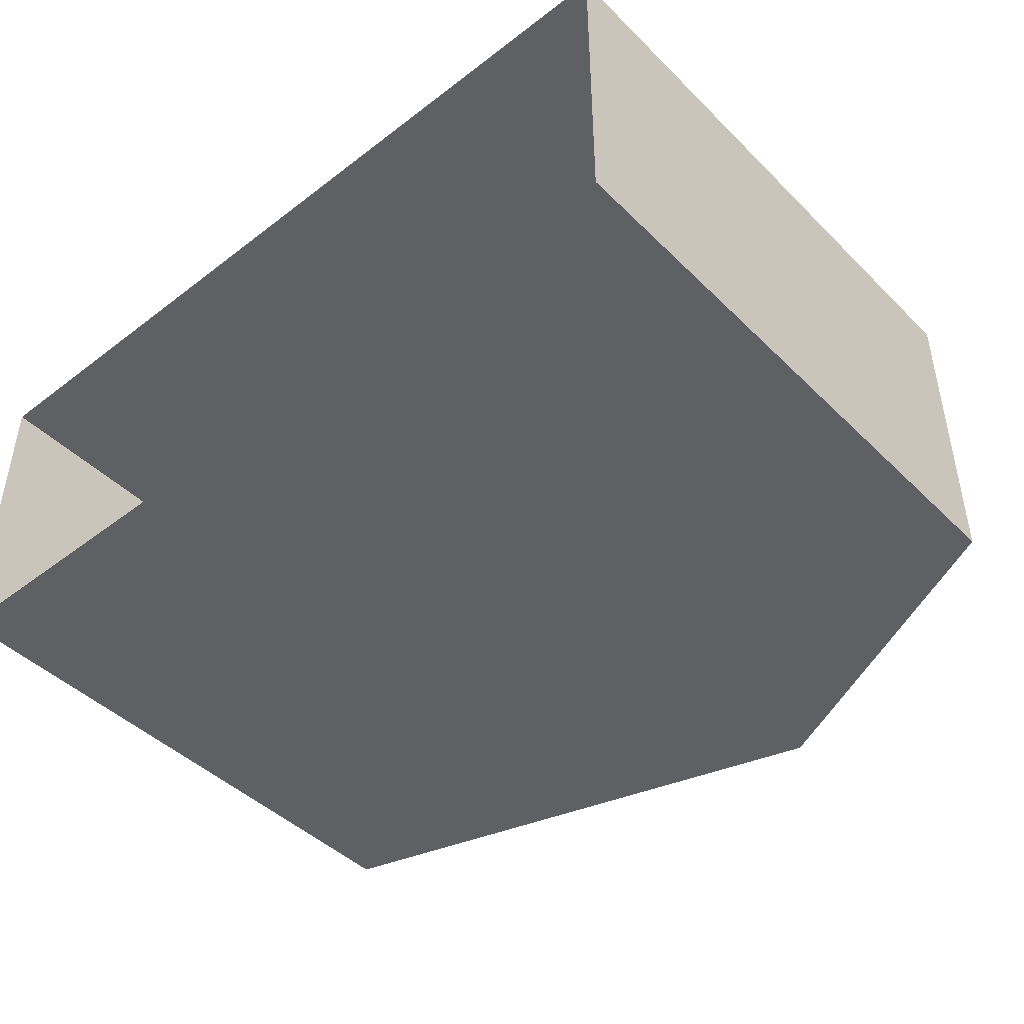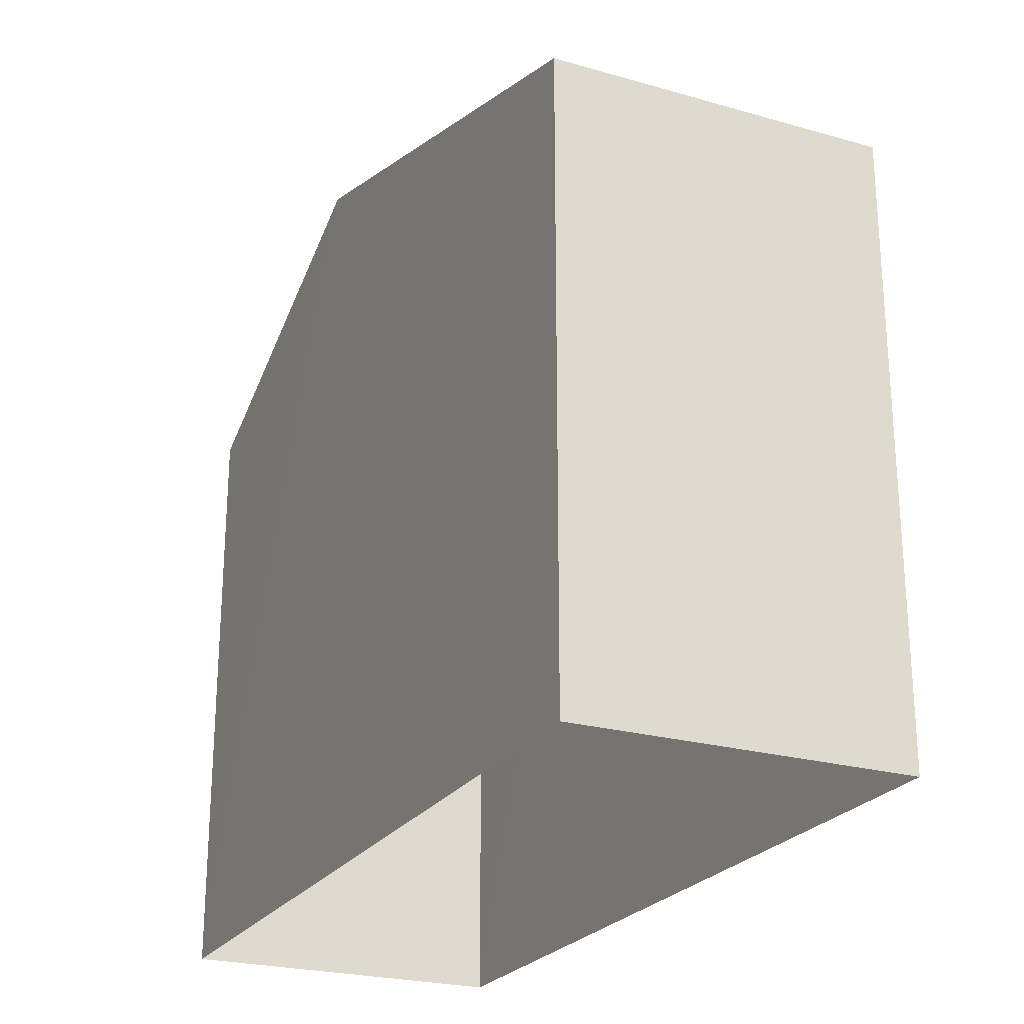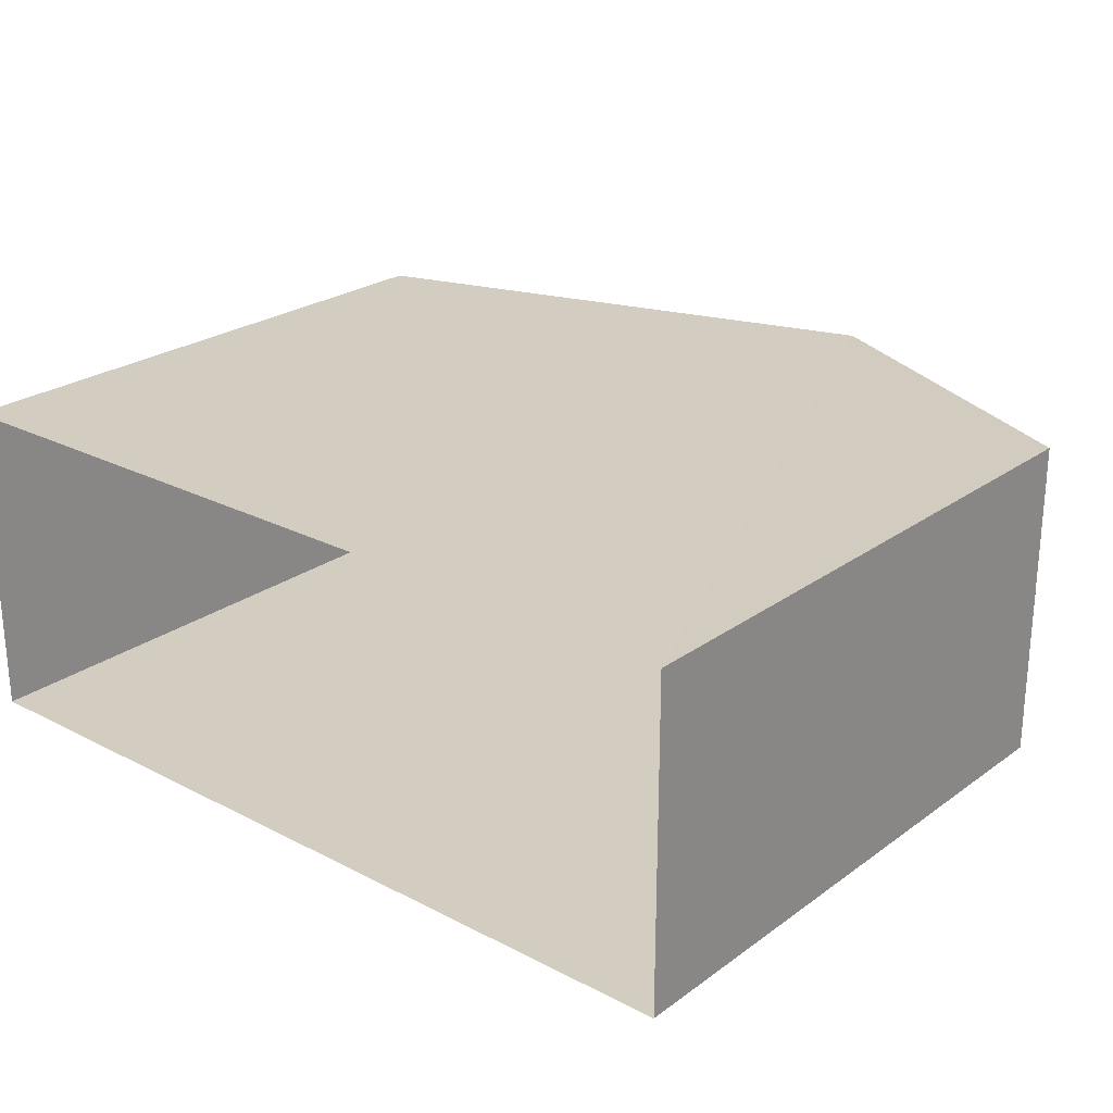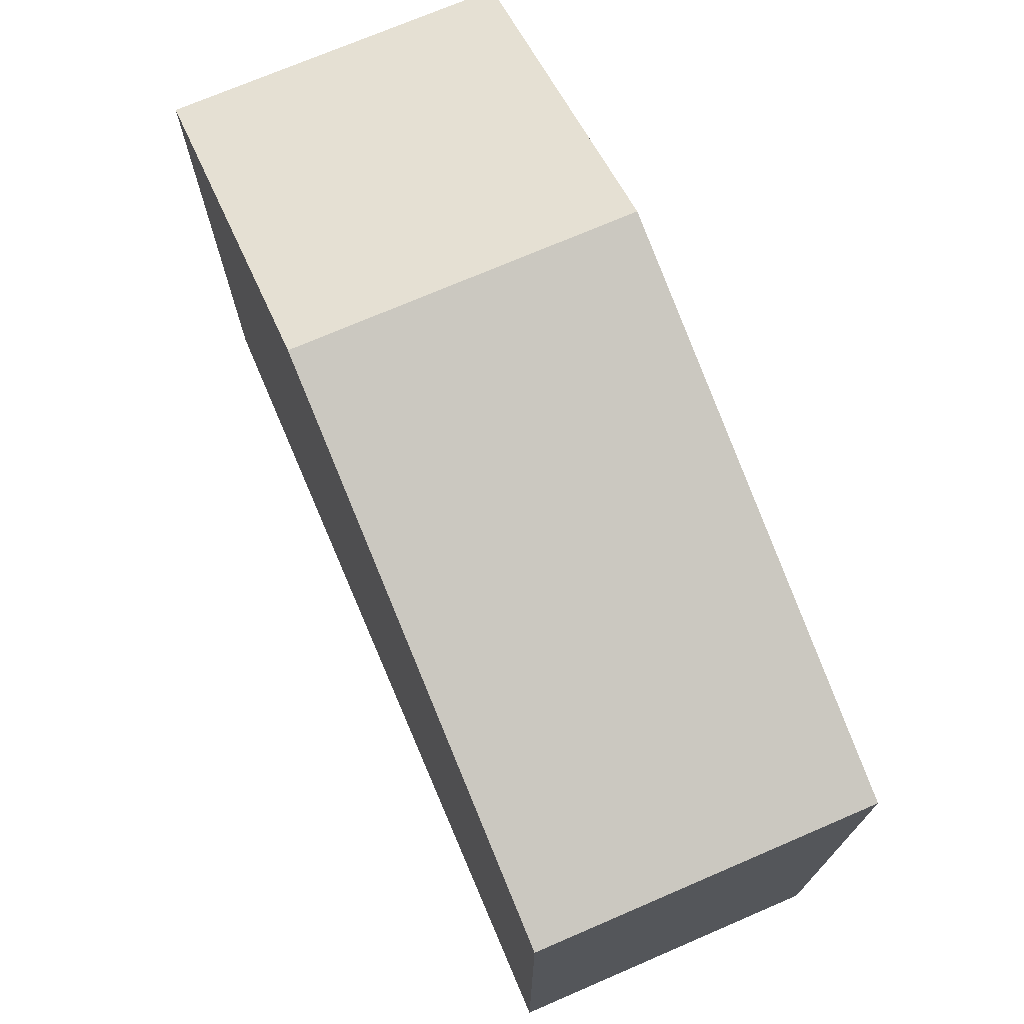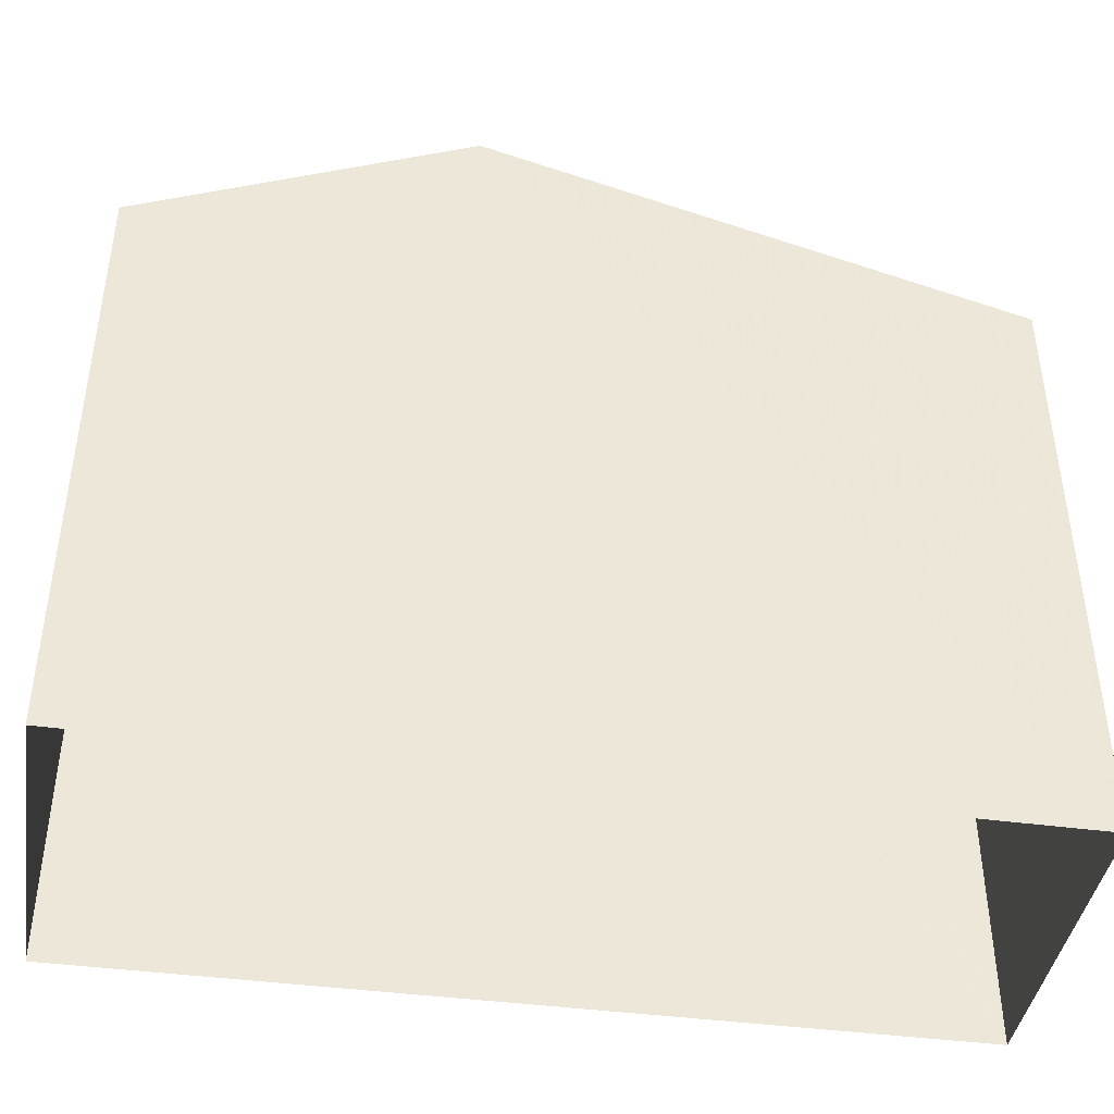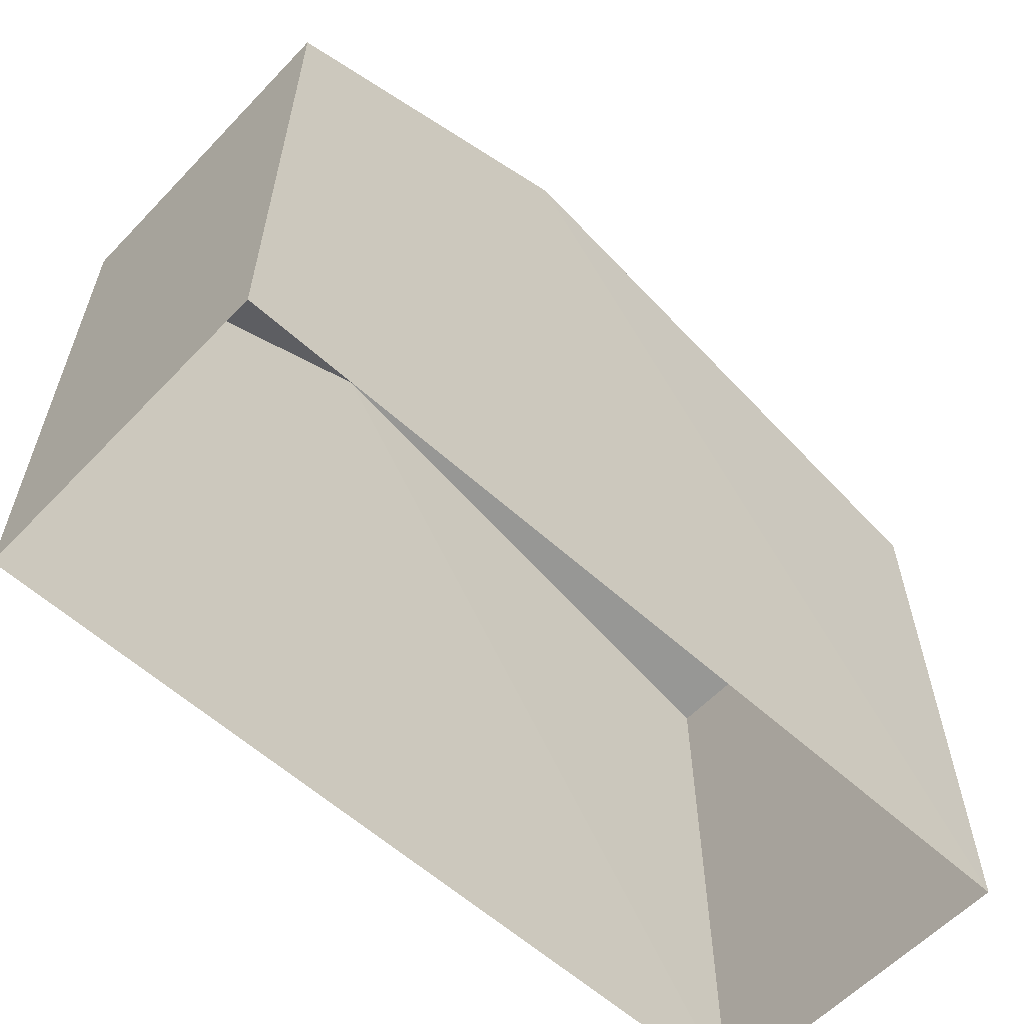
<metadata>
{"format":"obj","ext":"obj","renderer":"f3d","projection":"perspective","resolution":1024,"background":"white","views":[{"elev":-44.8,"azim":-138.5,"up":"+Y"},{"elev":-24.0,"azim":64.6,"up":"+Z"},{"elev":24.5,"azim":-139.6,"up":"+Y"},{"elev":73.1,"azim":66.7,"up":"+Z"},{"elev":-42.1,"azim":-9.3,"up":"+Z"},{"elev":-59.5,"azim":-43.1,"up":"+Z"}]}
</metadata>
<code>
v -3.73e+05 -1.042e+05 28.18
v -3.73e+05 -1.042e+05 28.18
v -3.73e+05 -1.042e+05 28.18
v -3.73e+05 -1.042e+05 28.18
v -3.73e+05 -1.042e+05 36.91
v -3.73e+05 -1.042e+05 35.1
v -3.73e+05 -1.042e+05 36.91
v -3.73e+05 -1.042e+05 35.1
v -3.73e+05 -1.042e+05 35.1
v -3.73e+05 -1.042e+05 35.1
f 1 2 3
f 1 4 2
f 5 6 7
f 5 8 6
f 7 9 5
f 7 10 9
f 8 4 1
f 6 8 1
f 6 1 7
f 1 3 7
f 3 10 7
f 9 2 5
f 2 4 5
f 4 8 5
f 10 3 2
f 9 10 2

</code>
